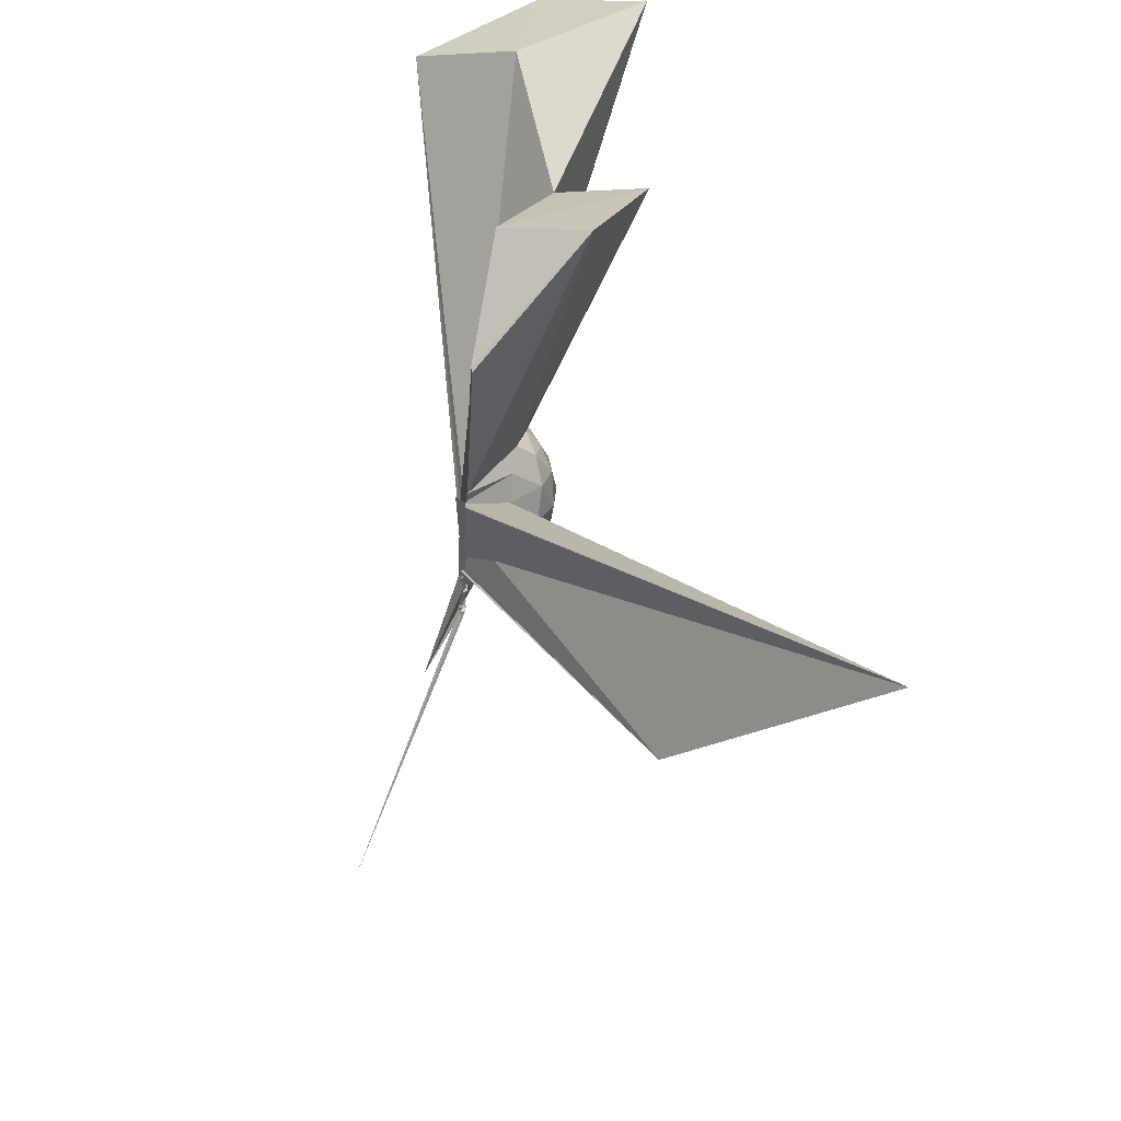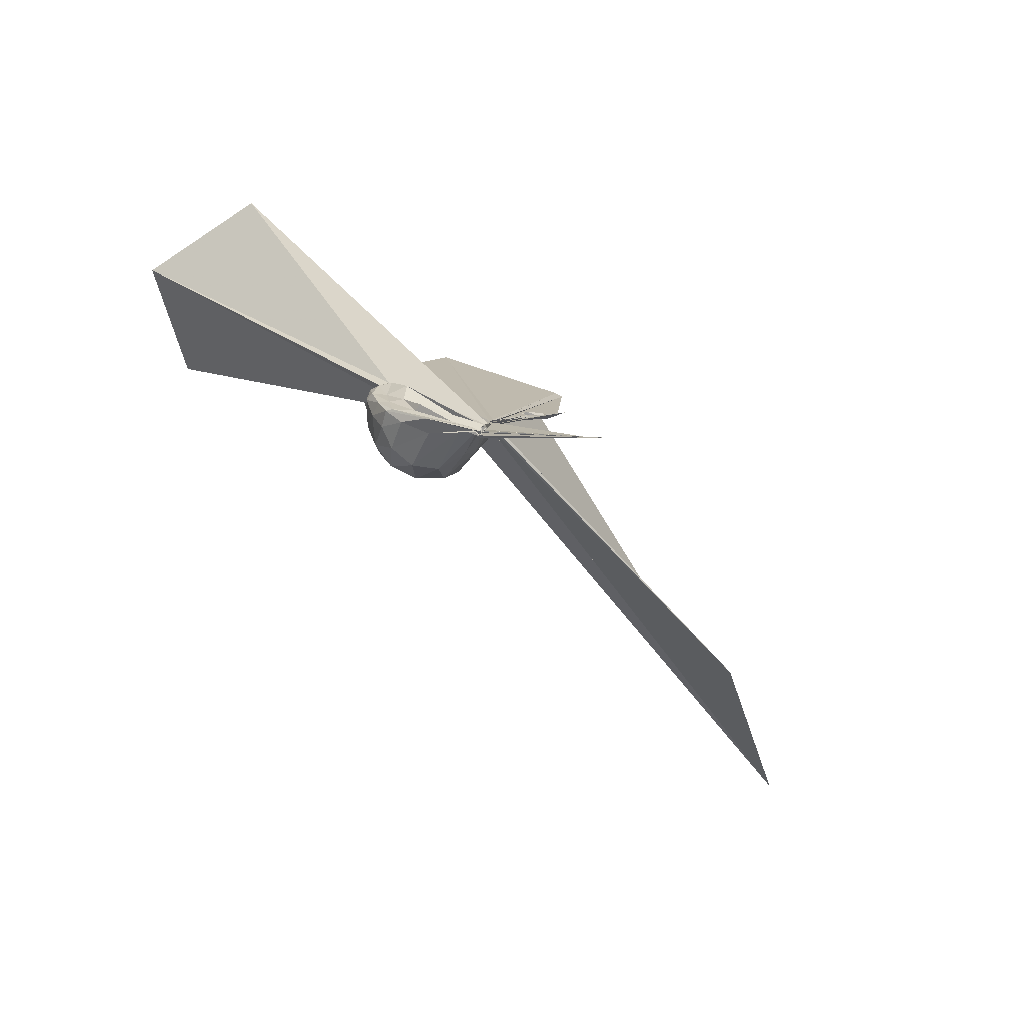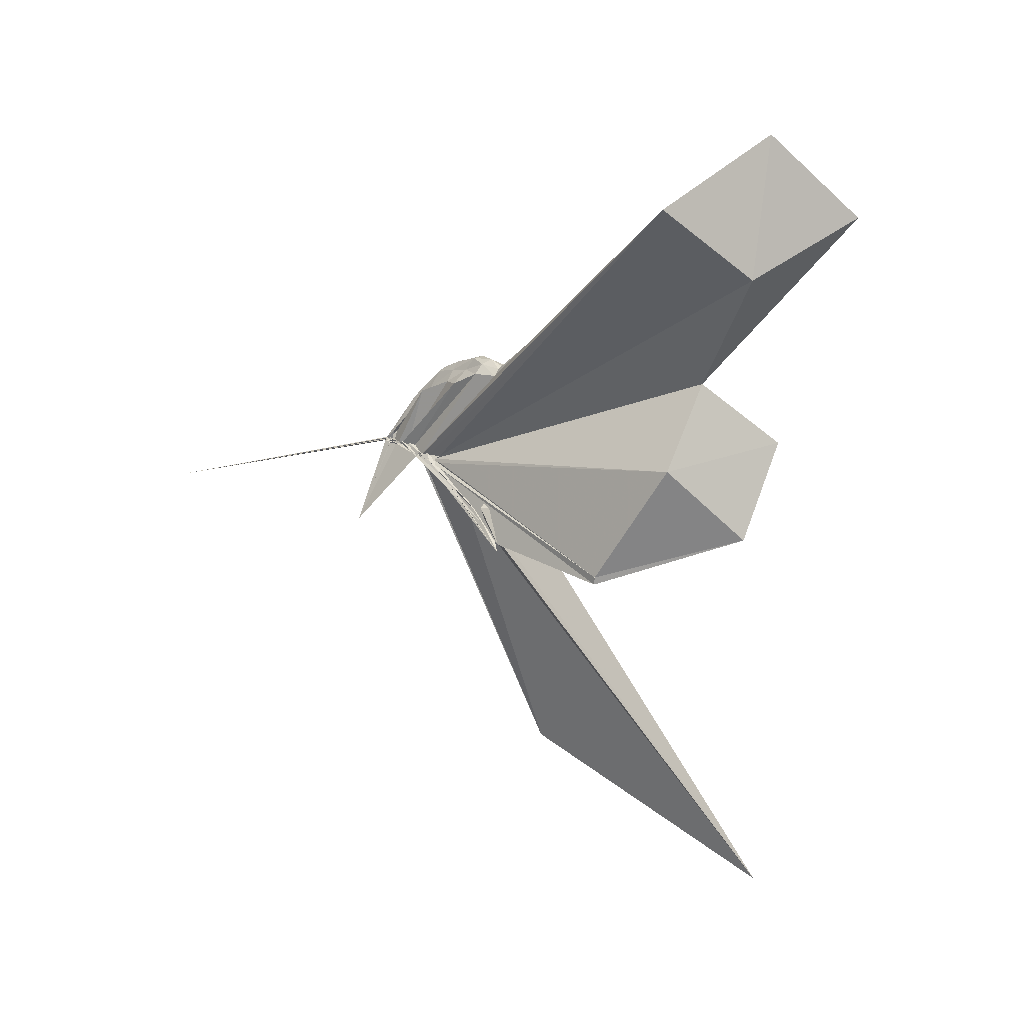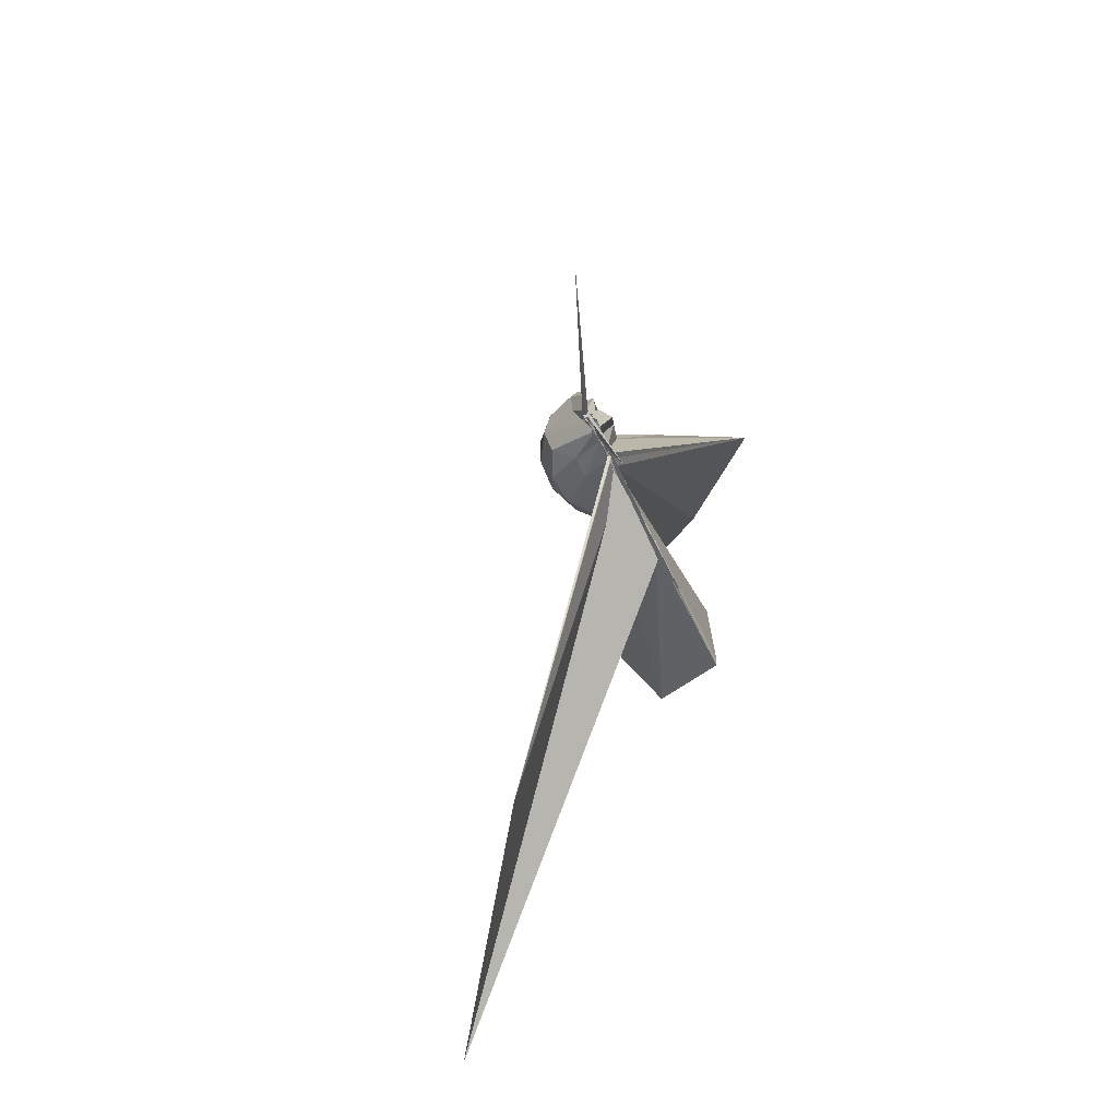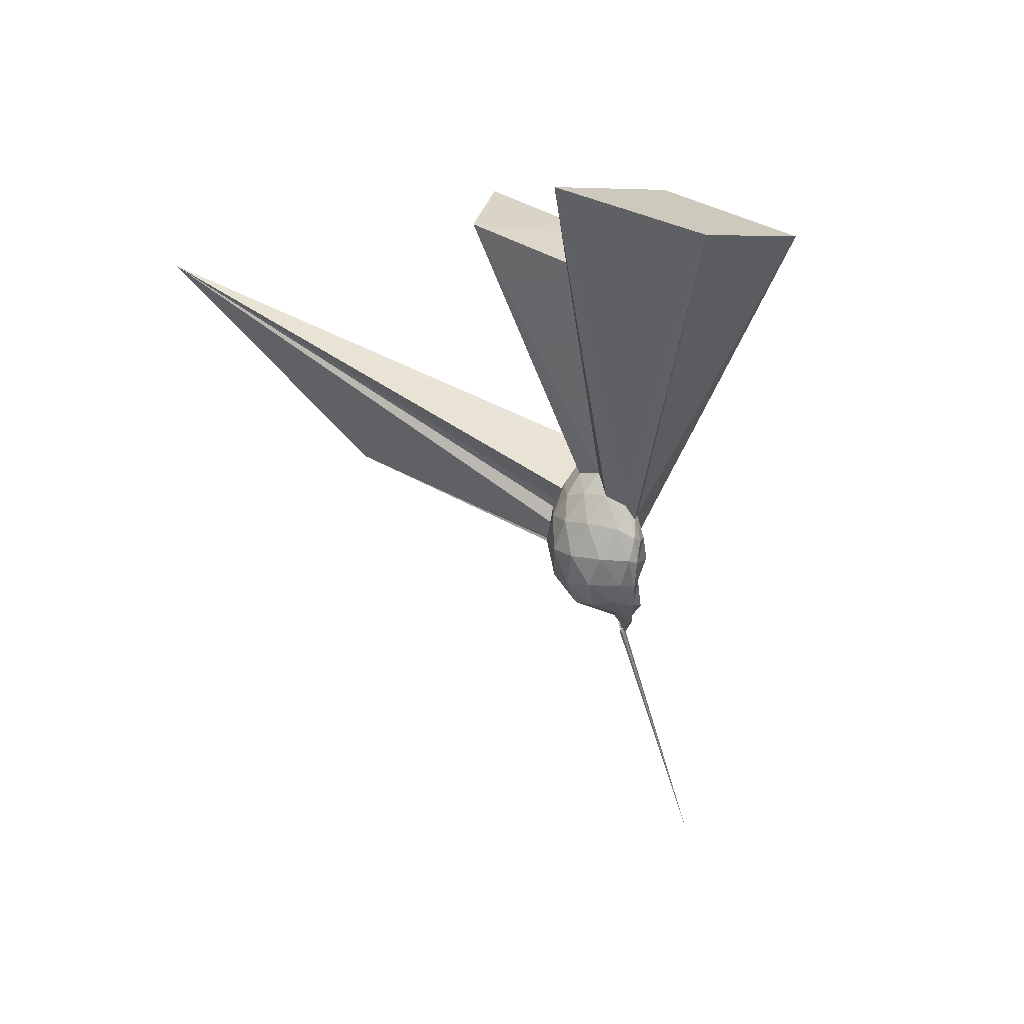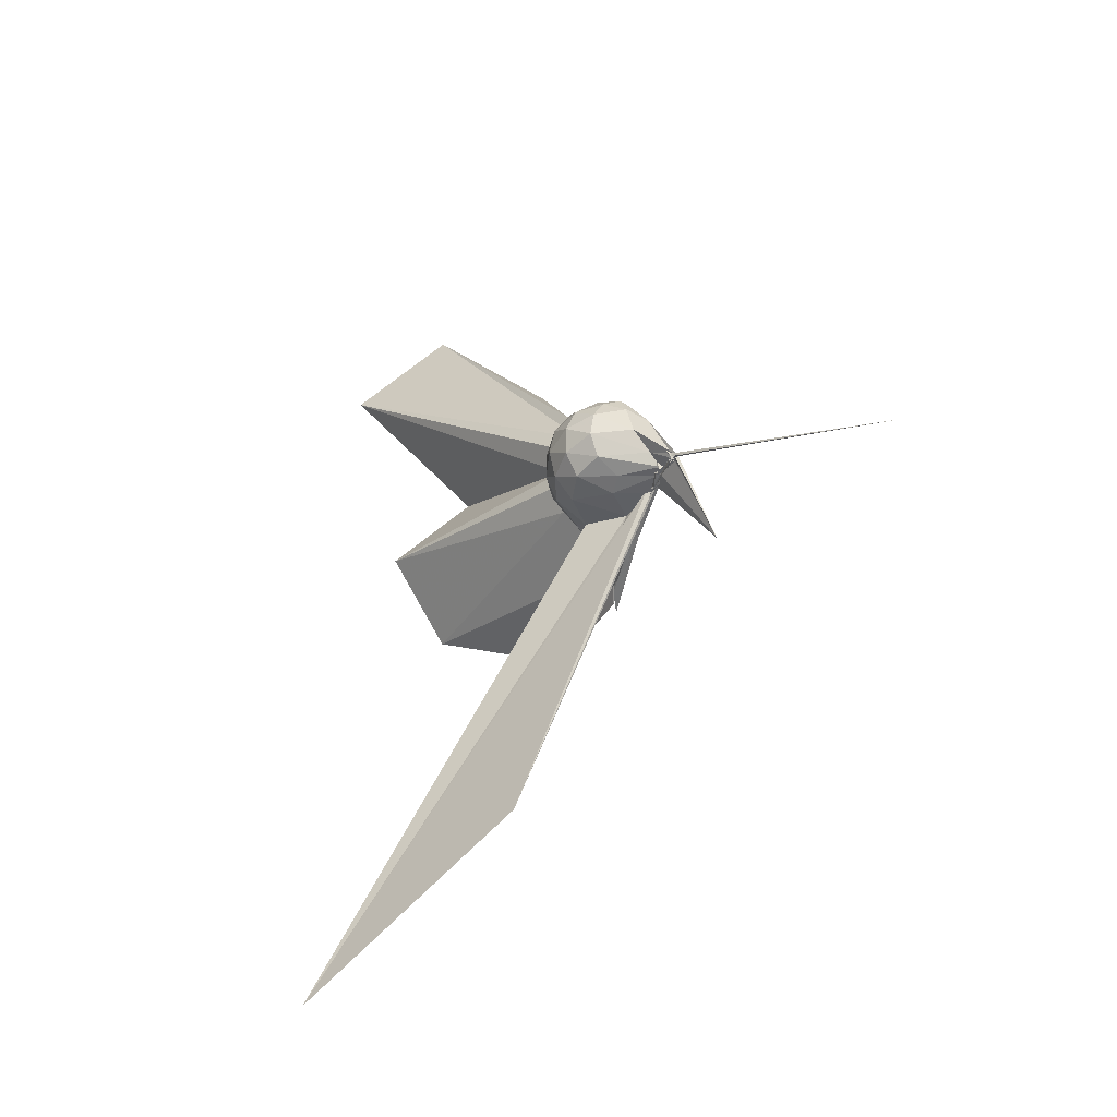
<metadata>
{"format":"obj","ext":"obj","renderer":"f3d","projection":"perspective","resolution":1024,"background":"white","views":[{"elev":37.6,"azim":-7.4,"up":"+Z"},{"elev":-72.5,"azim":-117.9,"up":"+Z"},{"elev":14.4,"azim":-40.0,"up":"+Y"},{"elev":-36.7,"azim":-153.5,"up":"+Y"},{"elev":16.0,"azim":154.9,"up":"+Z"},{"elev":-24.7,"azim":161.5,"up":"+Y"}]}
</metadata>
<code>
v -0.02018 -0.1593 -0.02701
v -0.03708 -0.1188 -0.2827
v 0.2049 -0.009247 0.1763
v 0.1825 0.04719 0.1932
v 0.1427 0.1015 0.1947
v 0.1045 0.1404 0.1725
v 0.08177 0.1514 0.1355
v 0.06377 0.1328 0.14
v -0.02362 -0.1547 -0.1282
v -0.03413 -0.1512 -0.1468
v -0.01569 -0.1233 -0.1898
v -0.03806 -0.132 -0.1967
v -0.03859 -0.1428 -0.1636
v -0.03485 -0.1336 -0.1761
v -0.03839 -0.1381 -0.1586
v -0.04242 -0.3105 0.2154
v -0.03083 -0.3321 0.2459
v -0.03222 -0.1582 -0.06916
v -0.03186 -0.3065 0.2131
v -0.03385 -0.2597 0.1885
v 0.1113 -0.1458 0.1909
v 0.1828 -0.07018 0.1918
v 0.2284 0.02859 0.1152
v 0.1947 0.09317 0.1218
v 0.1321 0.1525 0.1126
v 0.09326 0.1738 0.08834
v 0.068 0.16 0.07284
v 0.04231 0.1317 0.07234
v -0.01436 -0.1307 -0.1713
v -0.03501 -0.135 -0.1816
v -0.04171 -0.1286 -0.2364
v -0.04876 -0.1204 -0.2361
v -0.02925 -0.1288 -0.25
v -0.03237 -0.1153 -0.2165
v -0.0258 -0.1603 -0.07866
v -0.0312 -0.25 0.124
v -0.03575 -0.2545 0.1309
v -0.0187 -0.1375 -0.09513
v 0.7969 -1.588 0.5971
v 0.1006 -0.1793 0.1217
v 0.1948 -0.1131 0.1197
v 0.2294 -0.04394 0.1144
v 0.2305 0.07009 0.02892
v 0.1765 0.1367 0.0299
v 0.1086 0.1747 0.02688
v 0.08151 0.1694 0.01699
v 0.06249 0.1325 0.0002794
v 0.01352 0.09484 0.00154
v -0.0361 -0.1266 -0.2106
v -0.02265 -0.1224 -0.2381
v -0.04871 -0.1283 -0.256
v -0.01786 -0.1271 -0.259
v -0.02422 -0.1256 -0.2567
v -0.02499 -0.1193 -0.2442
v -0.02693 -0.166 -0.0714
v -0.02072 -0.1783 -0.05289
v -0.03359 -0.1522 -0.1117
v 0.3469 -1.132 0.03527
v 0.01019 -0.1861 0.014
v 0.1756 -0.1507 0.02961
v 0.2295 -0.08181 0.0302
v 0.2467 -0.003661 0.03024
v 0.1922 0.1001 -0.0503
v 0.1202 0.1455 -0.04951
v 0.07783 0.1477 -0.05916
v 0.06059 0.1233 -0.06171
v 0.03575 0.09004 -0.05946
v -0.01464 -0.1306 -0.201
v -0.02665 -0.1203 -0.2377
v -0.03314 -0.1159 -0.2608
v -0.04315 -0.1129 -0.2605
v -0.03092 -0.1177 -0.2697
v -0.0375 -0.1273 -0.2628
v -0.02518 -0.1273 -0.252
v -0.0314 -0.1298 -0.2086
v -0.02368 -0.1355 -0.1837
v -0.0308 -0.1383 -0.1195
v -0.0273 -0.1568 -0.1008
v 0.07829 -0.1554 -0.0586
v 0.1884 -0.1143 -0.05256
v 0.2243 -0.04435 -0.05779
v 0.2245 0.03501 -0.05795
v 0.123 0.1116 -0.1049
v 0.07341 0.1235 -0.118
v 0.05843 0.1108 -0.128
v 0.02985 0.0557 -0.1411
v 0.005088 0.05105 -0.149
v -0.0411 -0.1185 -0.2135
v -0.04085 -0.1173 -0.2488
v -0.01688 -0.118 -0.2628
v -0.02503 -0.1294 -0.271
v -0.05061 -0.1237 -0.2691
v -0.03775 -0.1225 -0.2786
v -0.03593 -0.1234 -0.2641
v -0.04118 -0.1277 -0.262
v -0.1547 -0.3663 -0.2825
v -0.03265 -0.1218 -0.2346
v -0.02444 -0.1299 -0.1604
v 0.08307 -0.125 -0.113
v 0.1509 -0.07917 -0.1289
v 0.1742 -0.009646 -0.1342
v 0.1598 0.06159 -0.1221
v 0.165 -0.01215 0.2321
v 0.1388 0.05035 0.246
v 0.5775 0.664 1.124
v 0.3117 0.9032 1.031
v -0.0414 0.7179 0.975
v -0.0156 -0.1431 -0.08847
v -0.02536 -0.1414 -0.1536
v -0.03014 -0.1537 -0.1258
v -0.02863 -0.1488 -0.1287
v -0.02597 -0.1468 -0.122
v -0.05791 -0.374 0.2978
v -0.02126 -0.1591 -0.05865
v -0.04358 -0.3553 0.2815
v -0.01762 -0.2572 0.2188
v 0.1306 -0.08883 0.2383
v 0.4827 -0.002184 0.9359
v 0.2652 0.1848 0.8339
v 0.2077 0.5154 1.076
v -0.006467 -0.1437 -0.05034
v -0.02457 -0.1535 -0.08629
v -0.03211 -0.1559 -0.08632
v -0.01669 -0.1577 -0.08358
v -0.0284 -0.1663 -0.04527
v -0.01015 -0.3984 0.6833
v 0.3048 -0.2591 0.9764
v 0.09066 -0.04163 0.8755
v -0.01851 -0.1508 -0.05841
v -0.02087 -0.1568 -0.05439
v -0.01989 -0.1563 -0.05339
v -0.01057 -0.3766 0.6856
v 0.07129 0.0753 -0.1597
v 0.01875 0.02369 -0.2044
v -0.03067 -0.09145 -0.2558
v -0.02163 -0.119 -0.2736
v -0.03684 -0.1251 -0.2557
v -0.04704 -0.1248 -0.2657
v -0.01823 -0.1124 -0.2737
v -0.02733 -0.1159 -0.2862
v -0.04096 -0.1228 -0.2827
v -0.03297 -0.1253 -0.2804
v -0.0423 -0.1215 -0.282
v -0.0393 -0.1265 -0.2596
v -0.02065 -0.1166 -0.1924
v 0.01007 -0.07377 -0.1924
v 0.05805 -0.00312 -0.1856
v -0.02656 -0.09966 -0.2604
v -0.03763 -0.1147 -0.2815
v -0.02818 -0.1265 -0.2626
v -0.04155 -0.1251 -0.2771
v -0.02264 -0.124 -0.2809
v -0.3696 -0.3281 -1.038
v -0.03242 -0.1252 -0.2819
v -0.02665 -0.1216 -0.2827
v -0.03464 -0.124 -0.2673
v -0.02843 -0.1062 -0.2709
v -0.02773 -0.1249 -0.281
v -0.0313 -0.1207 -0.2825
v -0.03258 -0.1251 -0.2828
v -0.03721 -0.1177 -0.2821
v -0.03232 -0.1224 -0.2816
f 3 23 4
f 4 23 24
f 4 24 5
f 5 24 25
f 5 25 6
f 6 25 26
f 6 26 7
f 7 26 27
f 7 27 8
f 8 27 28
f 8 28 9
f 9 28 29
f 9 29 10
f 10 29 30
f 10 30 11
f 11 30 31
f 11 31 12
f 12 31 32
f 12 32 13
f 13 32 33
f 13 33 14
f 14 33 34
f 14 34 15
f 15 34 35
f 15 35 16
f 16 35 36
f 16 36 17
f 17 36 37
f 17 37 18
f 18 37 38
f 18 38 19
f 19 38 39
f 19 39 20
f 20 39 40
f 20 40 21
f 21 40 41
f 21 41 22
f 22 41 42
f 22 42 3
f 3 42 23
f 23 43 24
f 24 43 44
f 24 44 25
f 25 44 45
f 25 45 26
f 26 45 46
f 26 46 27
f 27 46 47
f 27 47 28
f 28 47 48
f 28 48 29
f 29 48 49
f 29 49 30
f 30 49 50
f 30 50 31
f 31 50 51
f 31 51 32
f 32 51 52
f 32 52 33
f 33 52 53
f 33 53 34
f 34 53 54
f 34 54 35
f 35 54 55
f 35 55 36
f 36 55 56
f 36 56 37
f 37 56 57
f 37 57 38
f 38 57 58
f 38 58 39
f 39 58 59
f 39 59 40
f 40 59 60
f 40 60 41
f 41 60 61
f 41 61 42
f 42 61 62
f 42 62 23
f 23 62 43
f 43 63 44
f 44 63 64
f 44 64 45
f 45 64 65
f 45 65 46
f 46 65 66
f 46 66 47
f 47 66 67
f 47 67 48
f 48 67 68
f 48 68 49
f 49 68 69
f 49 69 50
f 50 69 70
f 50 70 51
f 51 70 71
f 51 71 52
f 52 71 72
f 52 72 53
f 53 72 73
f 53 73 54
f 54 73 74
f 54 74 55
f 55 74 75
f 55 75 56
f 56 75 76
f 56 76 57
f 57 76 77
f 57 77 58
f 58 77 78
f 58 78 59
f 59 78 79
f 59 79 60
f 60 79 80
f 60 80 61
f 61 80 81
f 61 81 62
f 62 81 82
f 62 82 43
f 43 82 63
f 63 83 64
f 64 83 84
f 64 84 65
f 65 84 85
f 65 85 66
f 66 85 86
f 66 86 67
f 67 86 87
f 67 87 68
f 68 87 88
f 68 88 69
f 69 88 89
f 69 89 70
f 70 89 90
f 70 90 71
f 71 90 91
f 71 91 72
f 72 91 92
f 72 92 73
f 73 92 93
f 73 93 74
f 74 93 94
f 74 94 75
f 75 94 95
f 75 95 76
f 76 95 96
f 76 96 77
f 77 96 97
f 77 97 78
f 78 97 98
f 78 98 79
f 79 98 99
f 79 99 80
f 80 99 100
f 80 100 81
f 81 100 101
f 81 101 82
f 82 101 102
f 82 102 63
f 63 102 83
f 103 104 118
f 104 119 118
f 104 105 119
f 105 120 119
f 105 106 120
f 106 107 120
f 107 121 120
f 107 108 121
f 108 122 121
f 108 109 122
f 109 110 122
f 110 123 122
f 110 111 123
f 111 124 123
f 111 112 124
f 112 113 124
f 113 125 124
f 113 114 125
f 114 126 125
f 114 115 126
f 115 116 126
f 116 127 126
f 116 117 127
f 117 118 127
f 117 103 118
f 118 119 128
f 119 129 128
f 119 120 129
f 120 121 129
f 121 130 129
f 121 122 130
f 122 123 130
f 123 131 130
f 123 124 131
f 124 125 131
f 125 132 131
f 125 126 132
f 126 127 132
f 127 128 132
f 127 118 128
f 133 148 134
f 134 148 149
f 134 149 135
f 135 149 150
f 135 150 136
f 136 150 137
f 137 150 151
f 137 151 138
f 138 151 152
f 138 152 139
f 139 152 140
f 140 152 153
f 140 153 141
f 141 153 154
f 141 154 142
f 142 154 143
f 143 154 155
f 143 155 144
f 144 155 156
f 144 156 145
f 145 156 146
f 146 156 157
f 146 157 147
f 147 157 148
f 147 148 133
f 148 158 149
f 149 158 159
f 149 159 150
f 150 159 151
f 151 159 160
f 151 160 152
f 152 160 153
f 153 160 161
f 153 161 154
f 154 161 155
f 155 161 162
f 155 162 156
f 156 162 157
f 157 162 158
f 157 158 148
f 3 4 103
f 103 4 104
f 4 5 104
f 104 5 105
f 5 6 105
f 105 6 106
f 6 7 106
f 7 8 106
f 106 8 107
f 8 9 107
f 107 9 108
f 9 10 108
f 108 10 109
f 10 11 109
f 11 12 109
f 109 12 110
f 12 13 110
f 110 13 111
f 13 14 111
f 111 14 112
f 14 15 112
f 15 16 112
f 112 16 113
f 16 17 113
f 113 17 114
f 17 18 114
f 114 18 115
f 18 19 115
f 19 20 115
f 115 20 116
f 20 21 116
f 116 21 117
f 21 22 117
f 117 22 103
f 22 3 103
f 83 133 84
f 84 133 134
f 84 134 85
f 85 134 135
f 85 135 86
f 86 135 136
f 86 136 87
f 87 136 88
f 88 136 137
f 88 137 89
f 89 137 138
f 89 138 90
f 90 138 139
f 90 139 91
f 91 139 92
f 92 139 140
f 92 140 93
f 93 140 141
f 93 141 94
f 94 141 142
f 94 142 95
f 95 142 96
f 96 142 143
f 96 143 97
f 97 143 144
f 97 144 98
f 98 144 145
f 98 145 99
f 99 145 100
f 100 145 146
f 100 146 101
f 101 146 147
f 101 147 102
f 102 147 133
f 102 133 83
f 128 129 1
f 129 130 1
f 130 131 1
f 131 132 1
f 132 128 1
f 159 158 2
f 160 159 2
f 161 160 2
f 162 161 2
f 158 162 2

</code>
